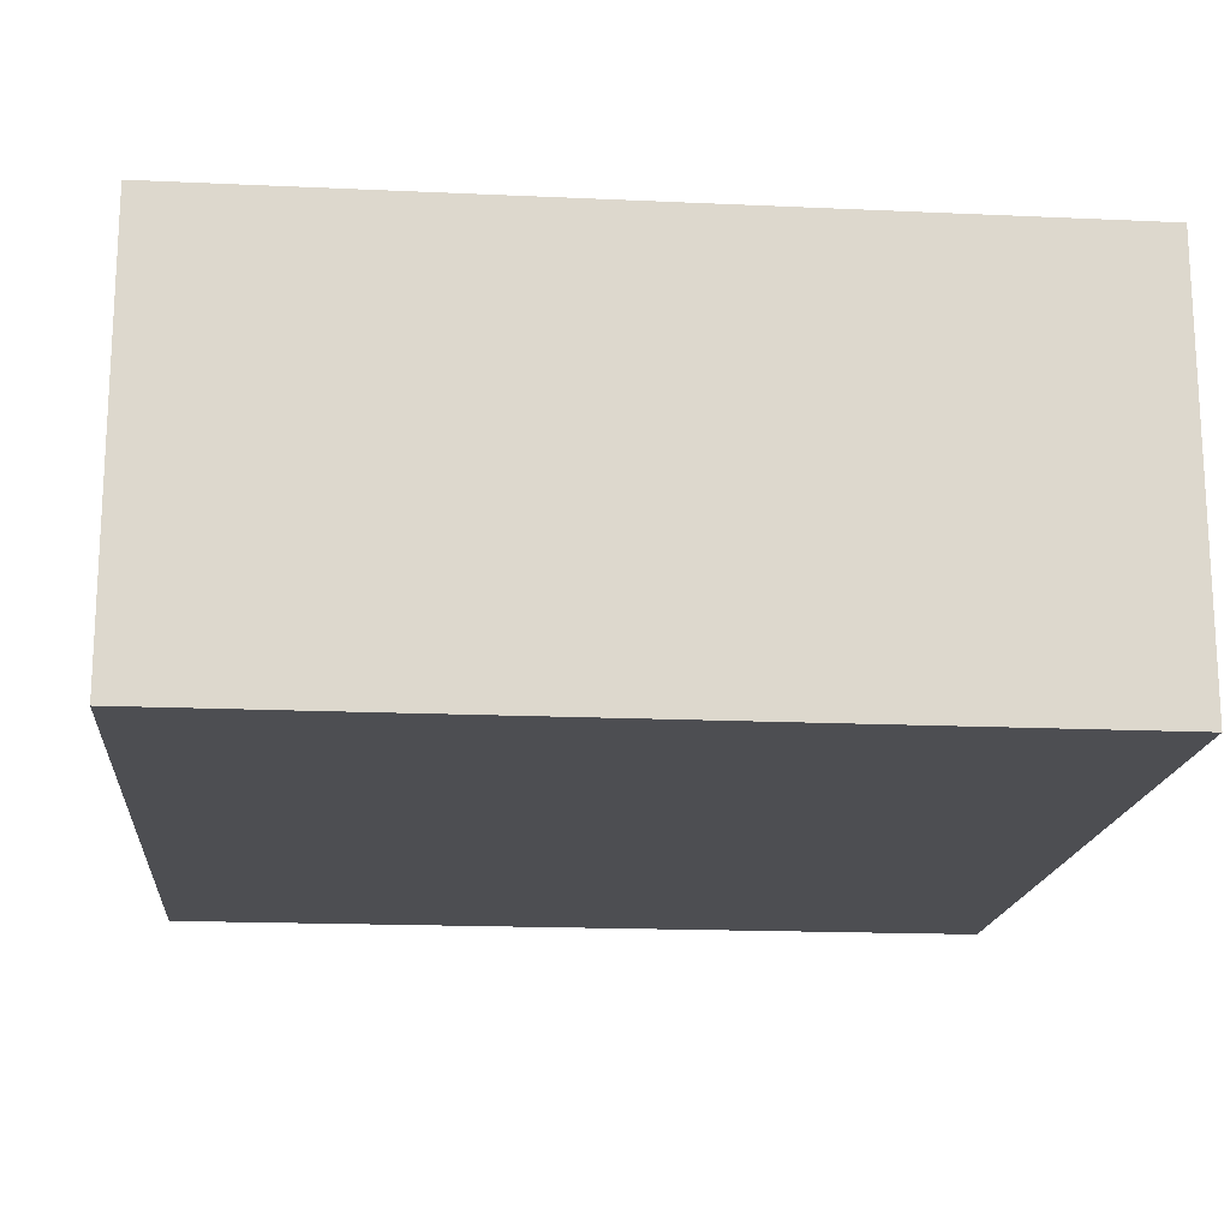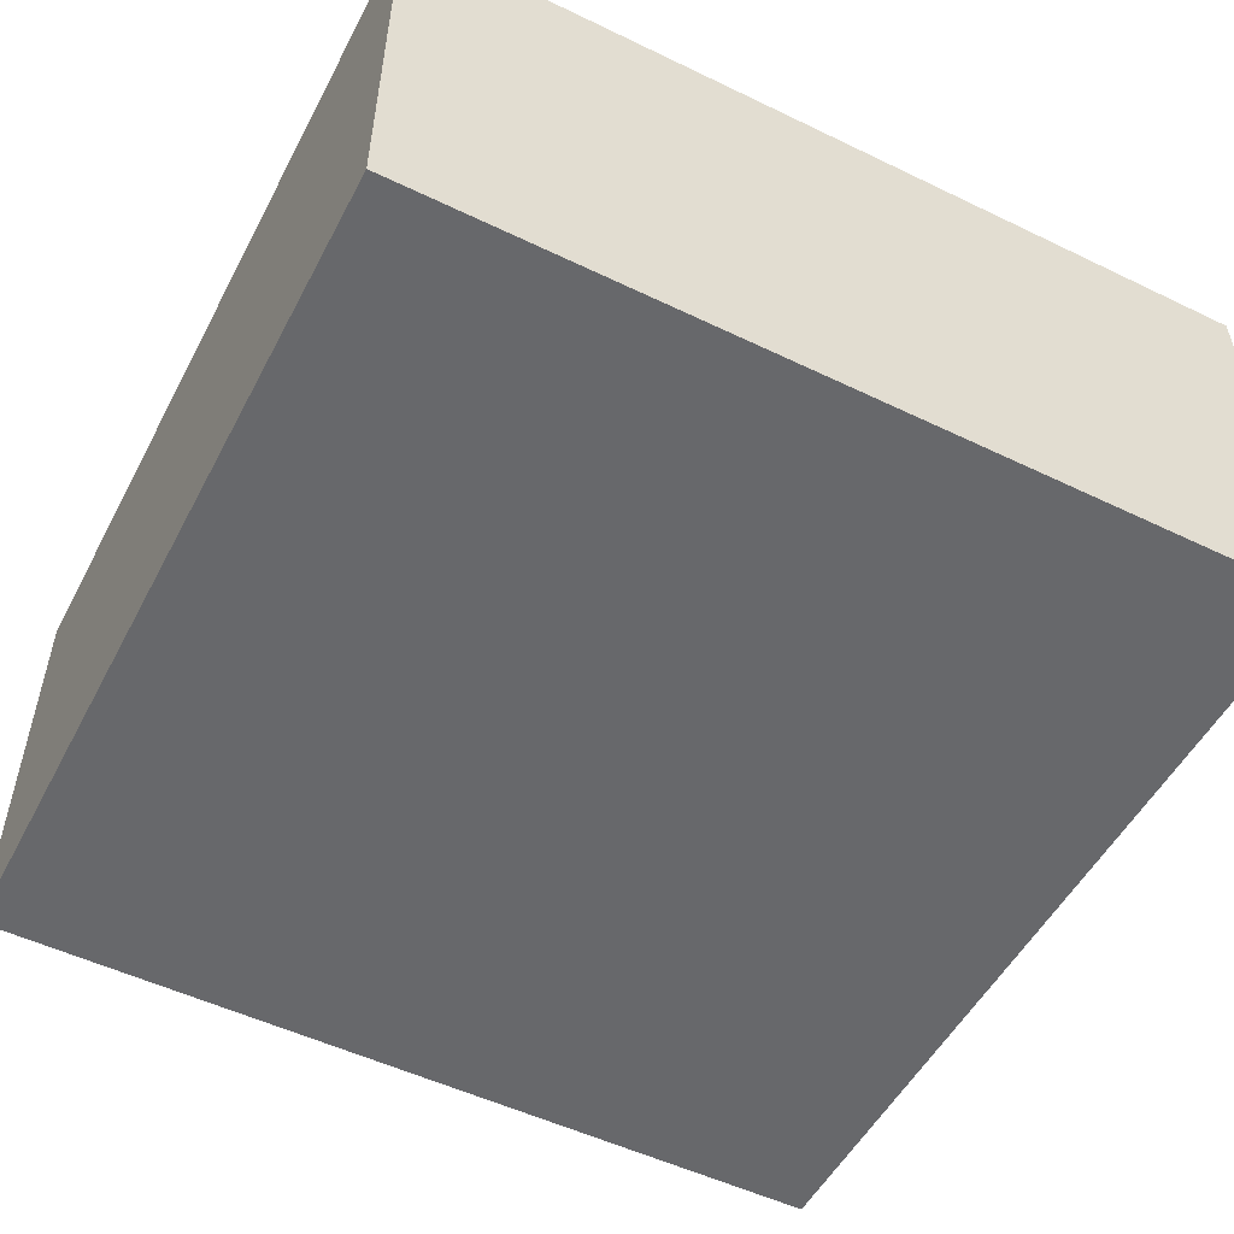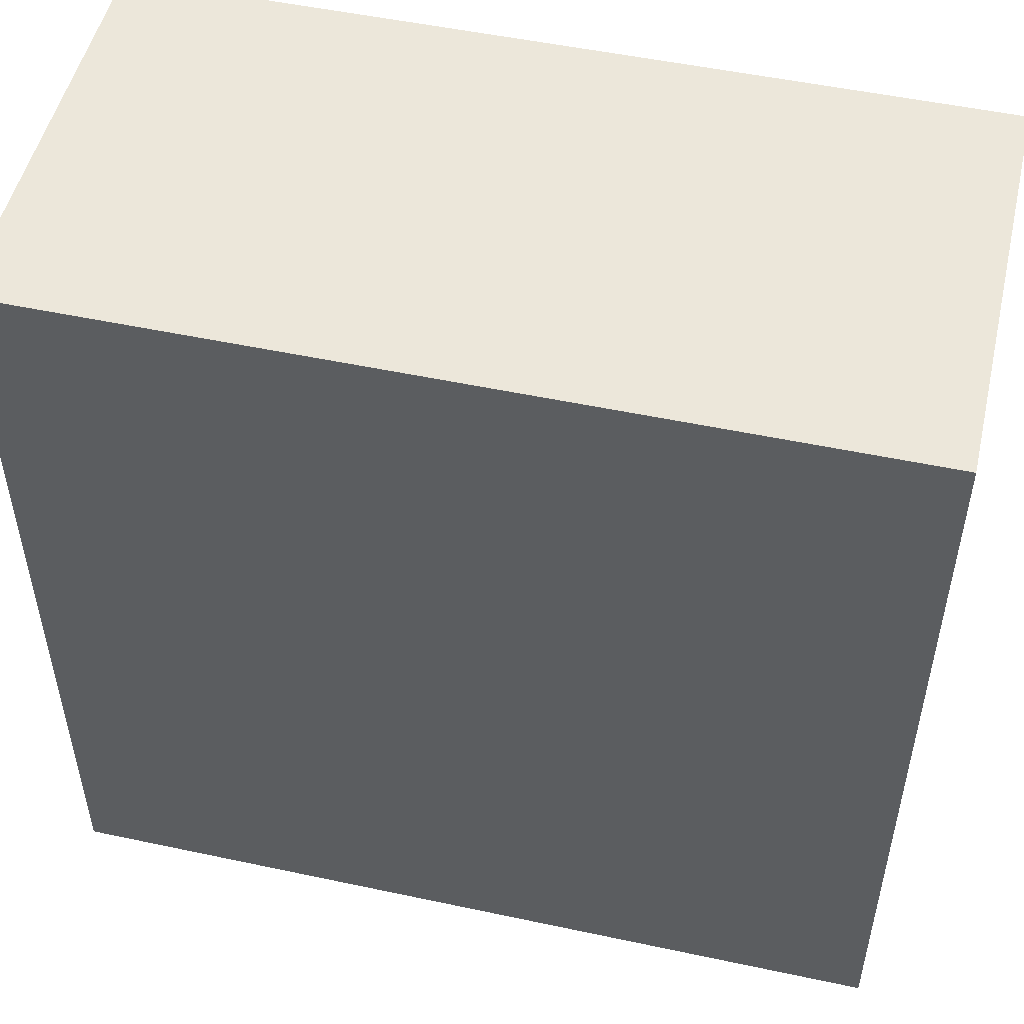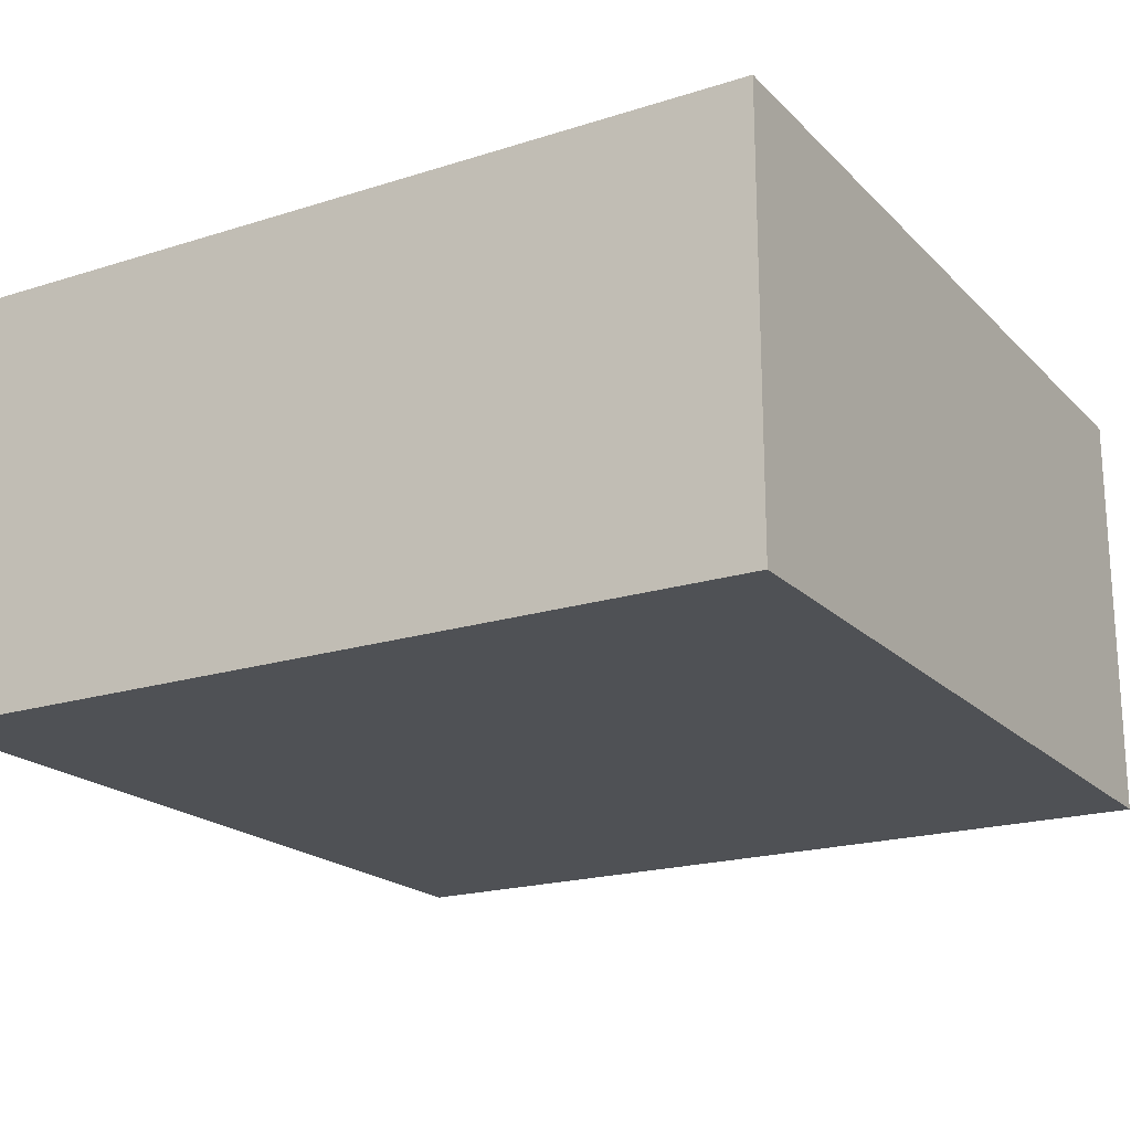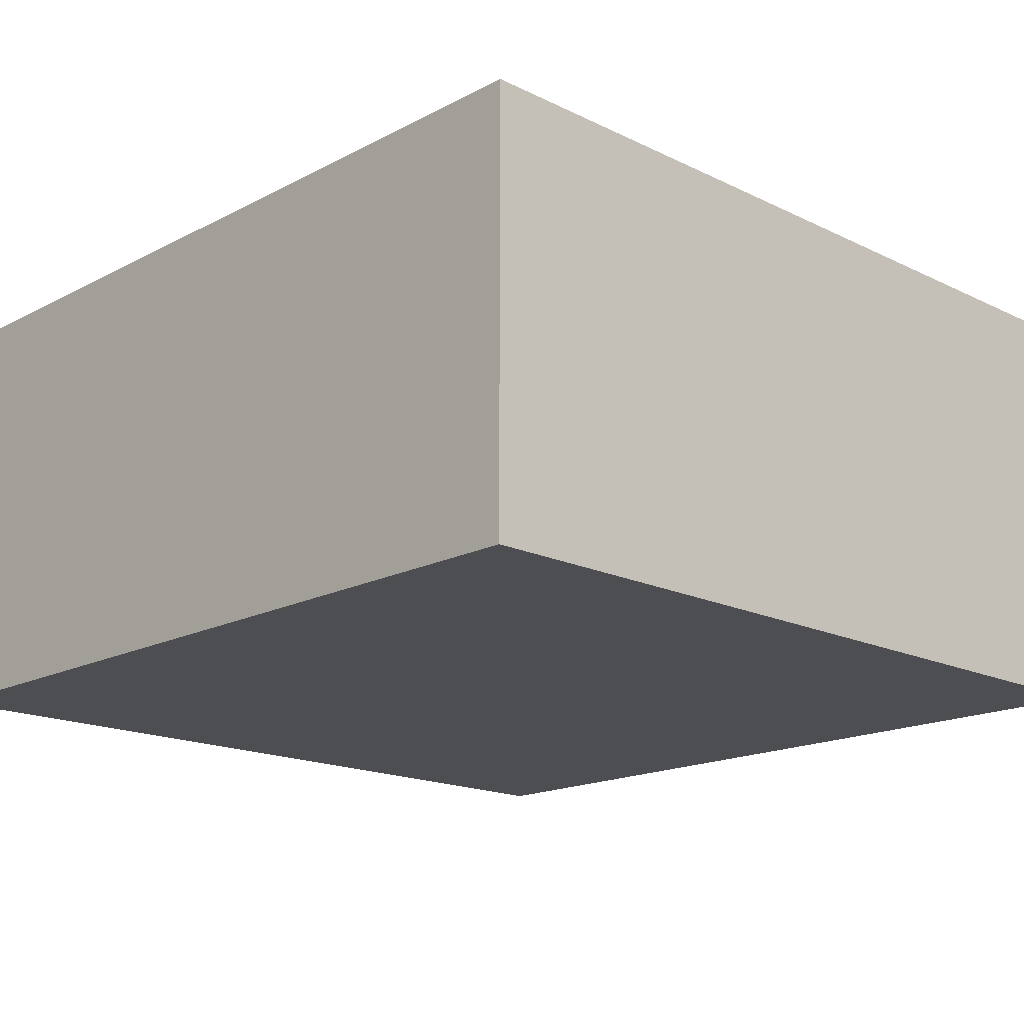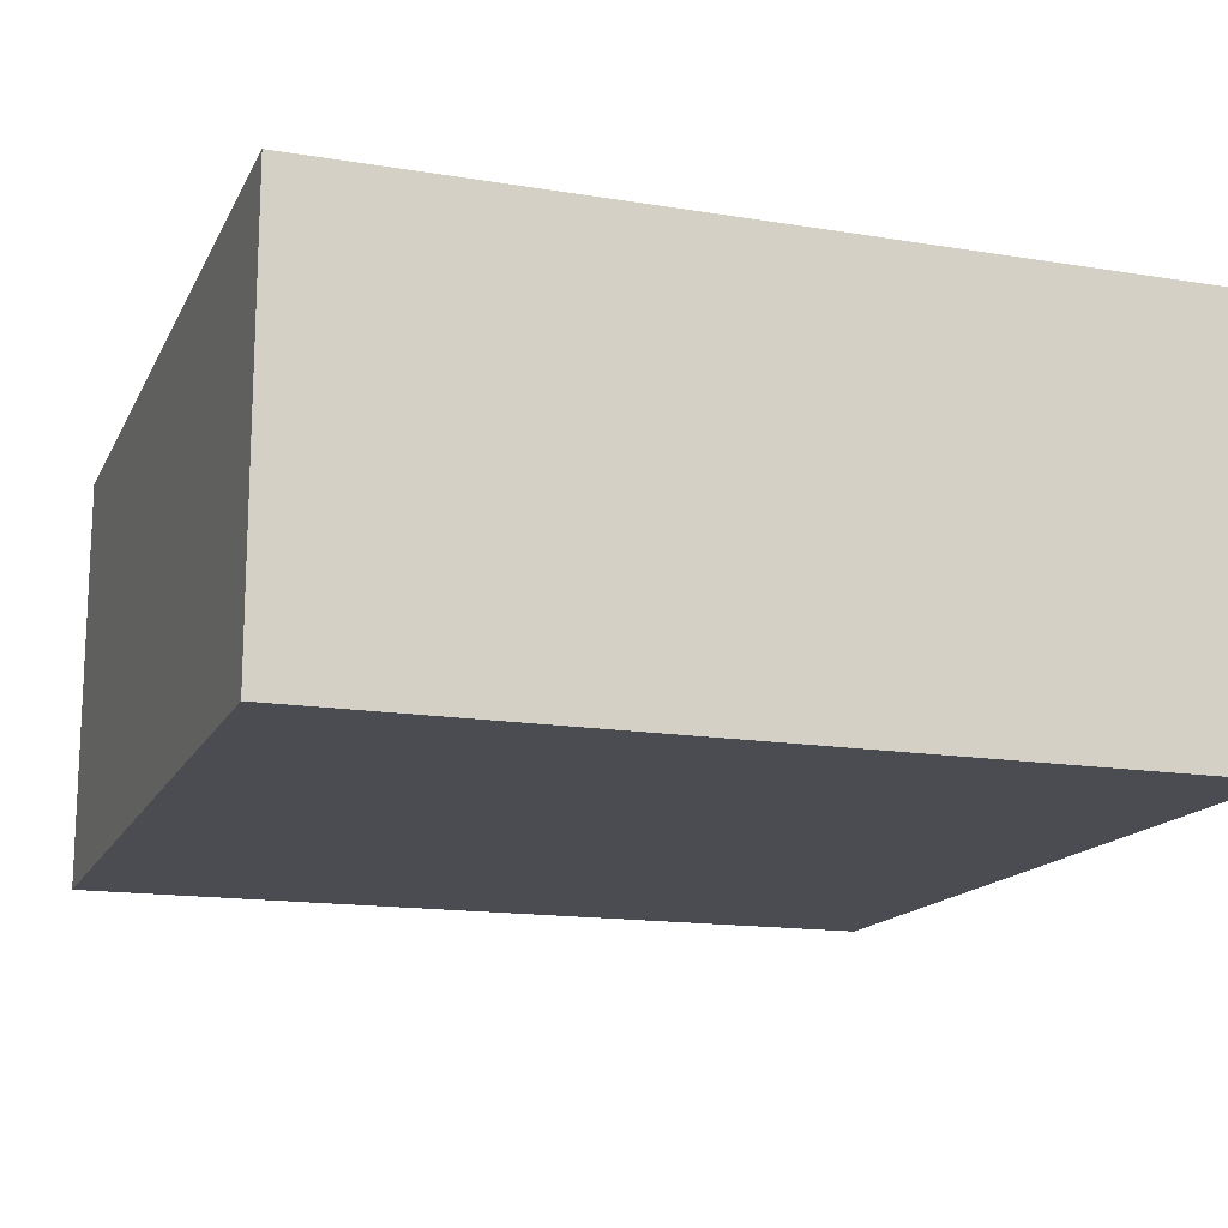
<metadata>
{"format":"obj","ext":"obj","renderer":"f3d","projection":"perspective","resolution":1024,"background":"white","views":[{"elev":-17.2,"azim":174.8,"up":"+Y"},{"elev":-52.5,"azim":152.6,"up":"+Y"},{"elev":51.1,"azim":13.1,"up":"+Z"},{"elev":-19.8,"azim":120.4,"up":"+Y"},{"elev":-17.1,"azim":136.0,"up":"+Y"},{"elev":-15.4,"azim":161.0,"up":"+Y"}]}
</metadata>
<code>
v 36.5 0 3
v 37.5 0 3
v 38.5 0 3
v 36.5 1 3
v 37.5 1 3
v 38.5 1 3
v 36.5 1 2
v 37.5 1 2
v 38.5 1 2
v 36.5 1 1
v 37.5 1 1
v 38.5 1 1
v 36.5 0 1
v 37.5 0 1
v 38.5 0 1
v 36.5 0 2
v 37.5 0 2
v 38.5 0 2
f 4 5 8 7
f 5 6 9 8
f 7 8 11 10
f 8 9 12 11
f 13 14 17 16
f 14 15 18 17
f 16 17 2 1
f 17 18 3 2
f 2 3 6 5
f 3 18 9 6
f 18 15 12 9
f 15 14 11 12
f 14 13 10 11
f 13 16 7 10
f 16 1 4 7
f 1 2 5 4

</code>
